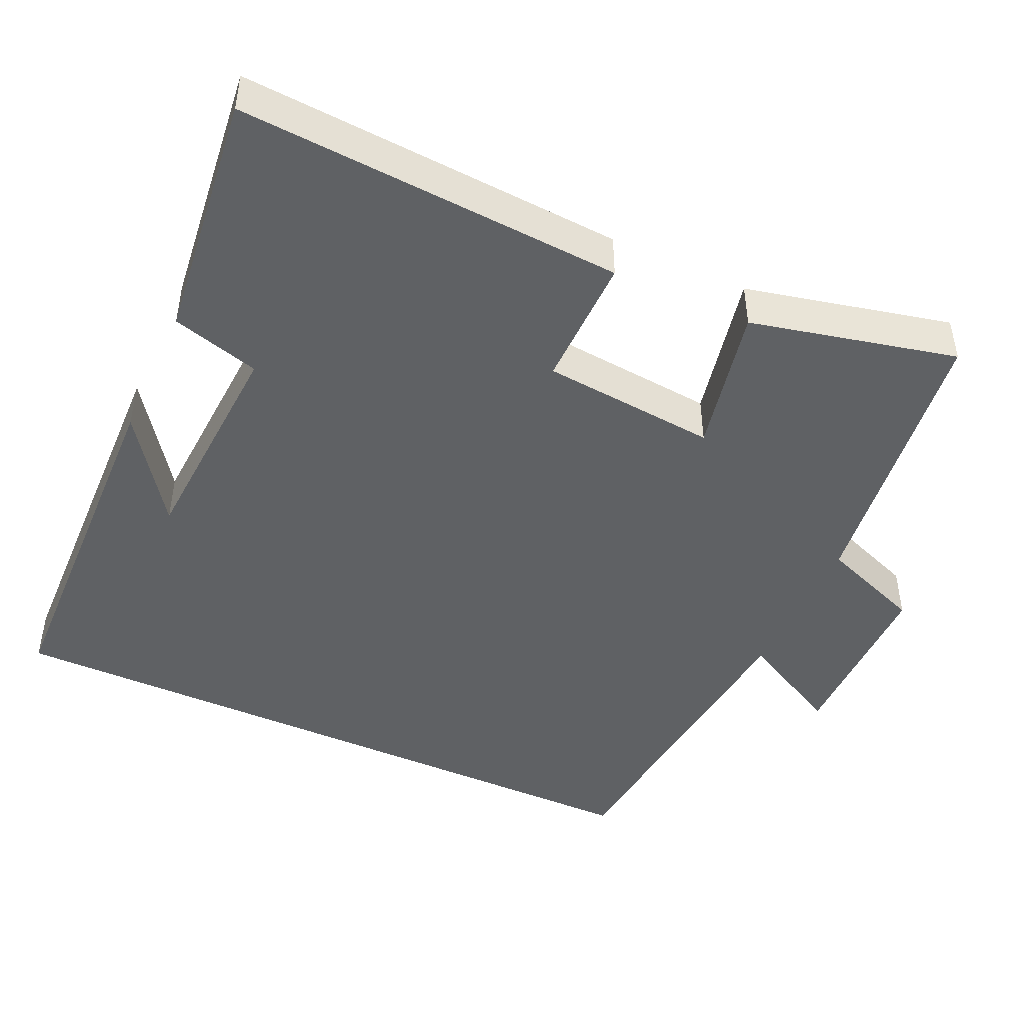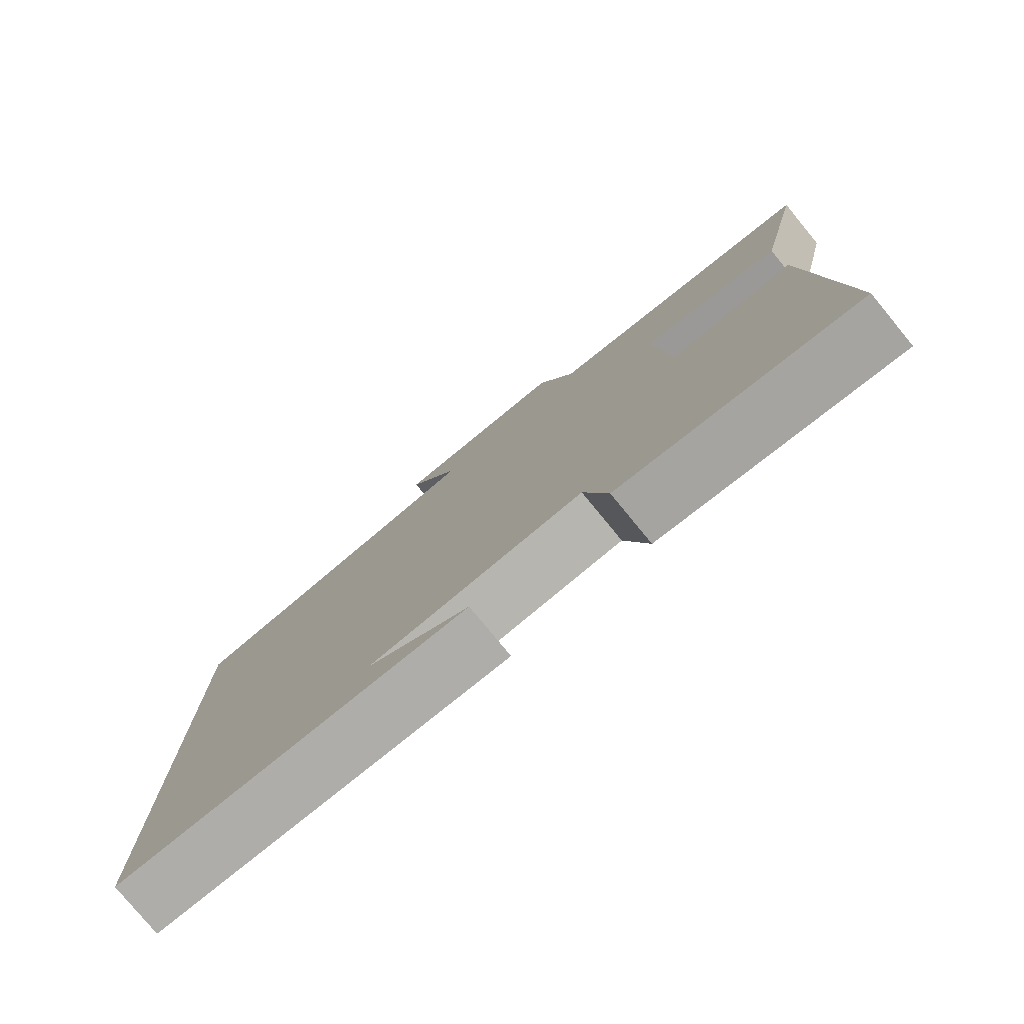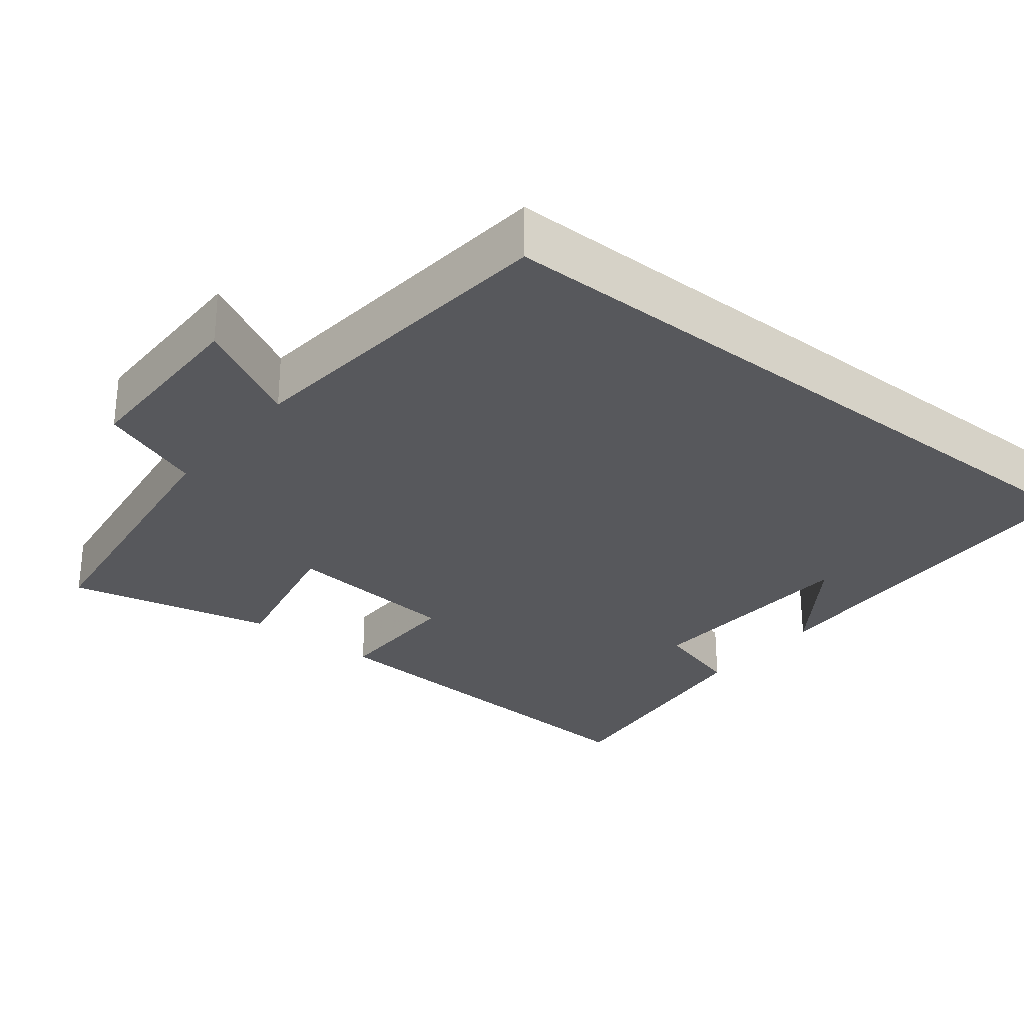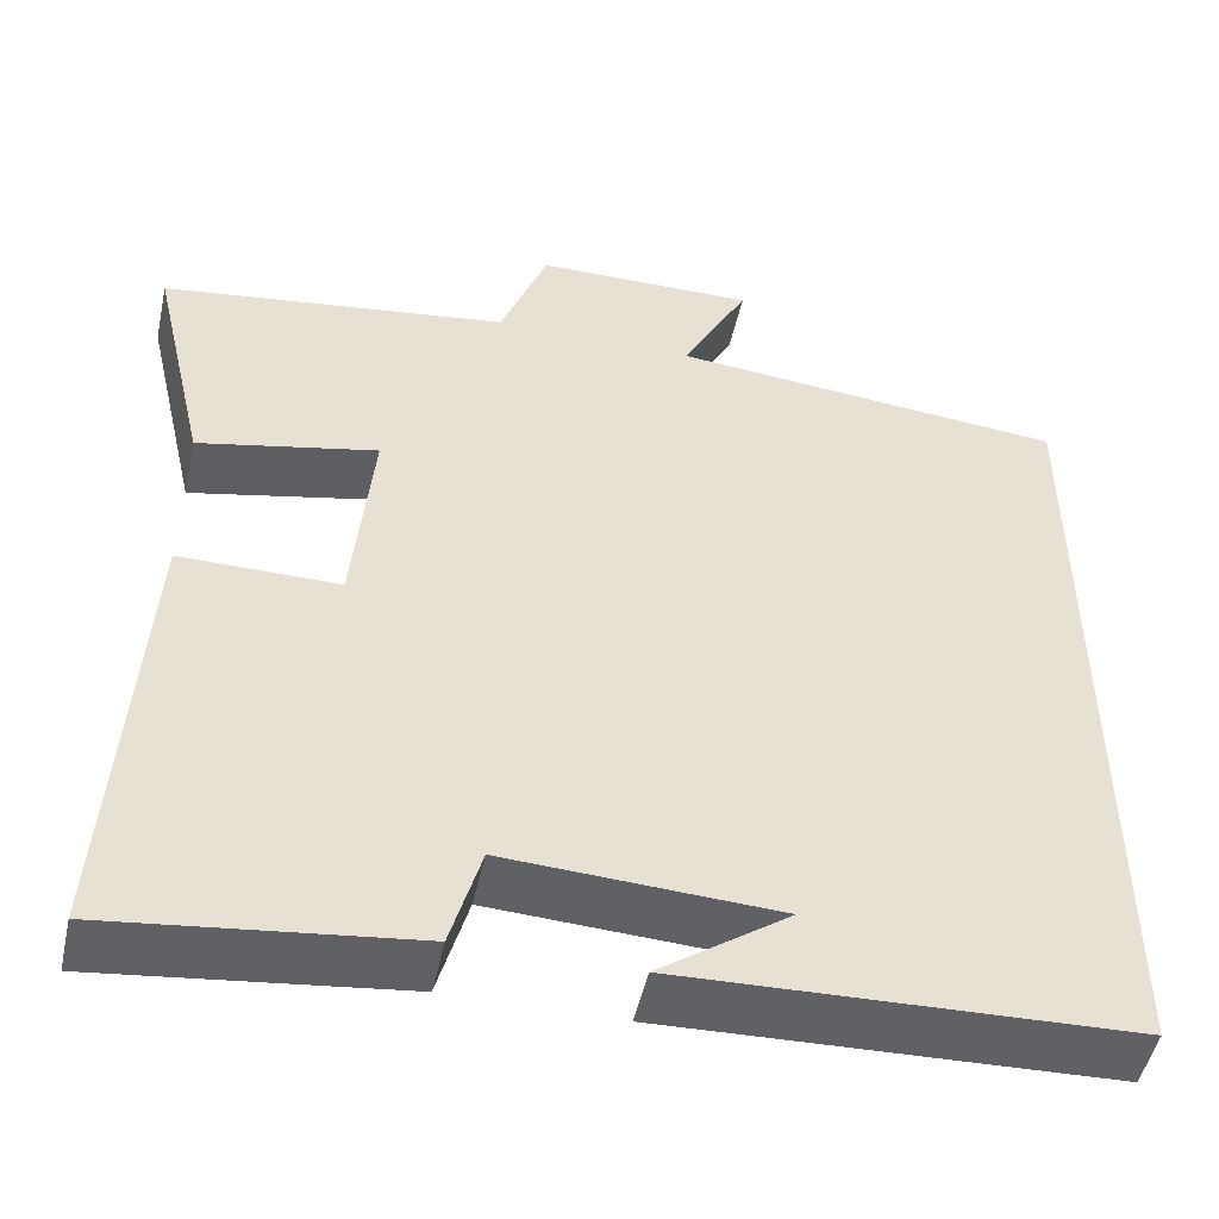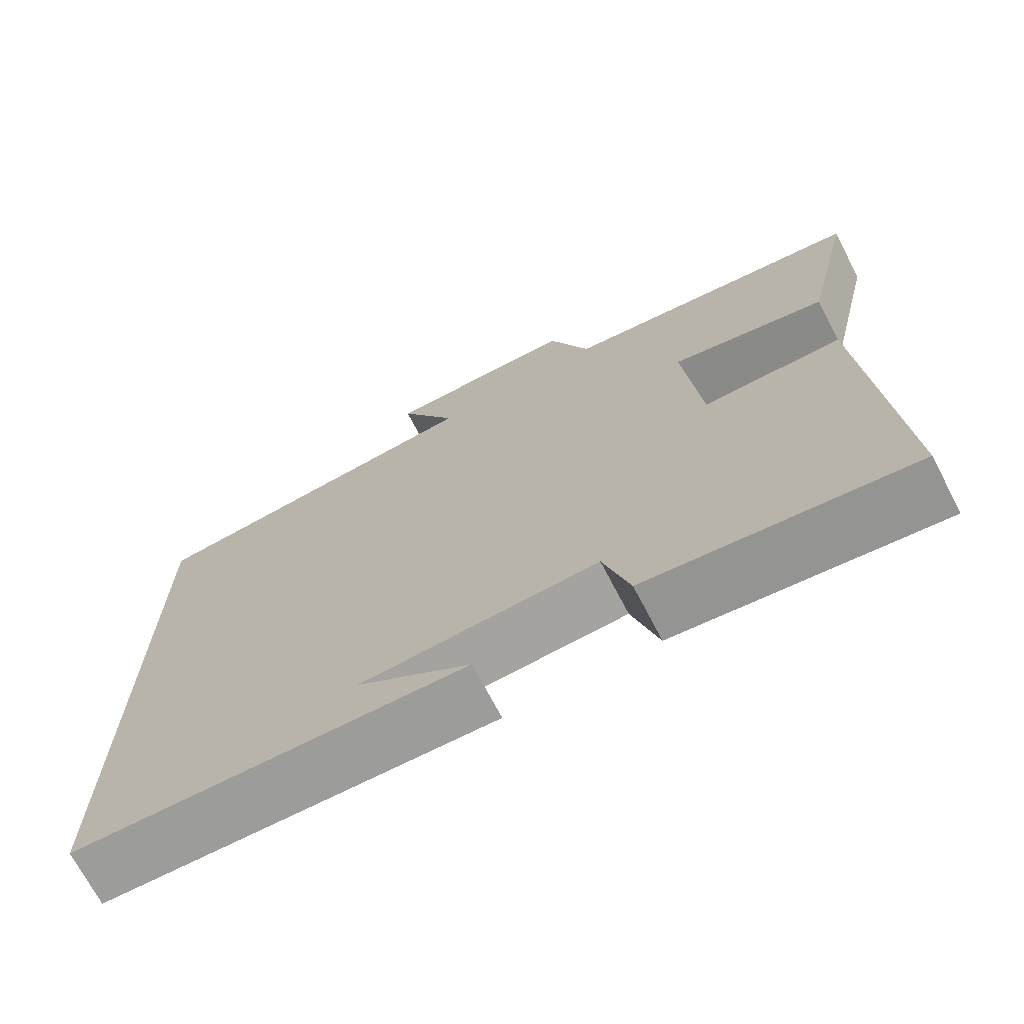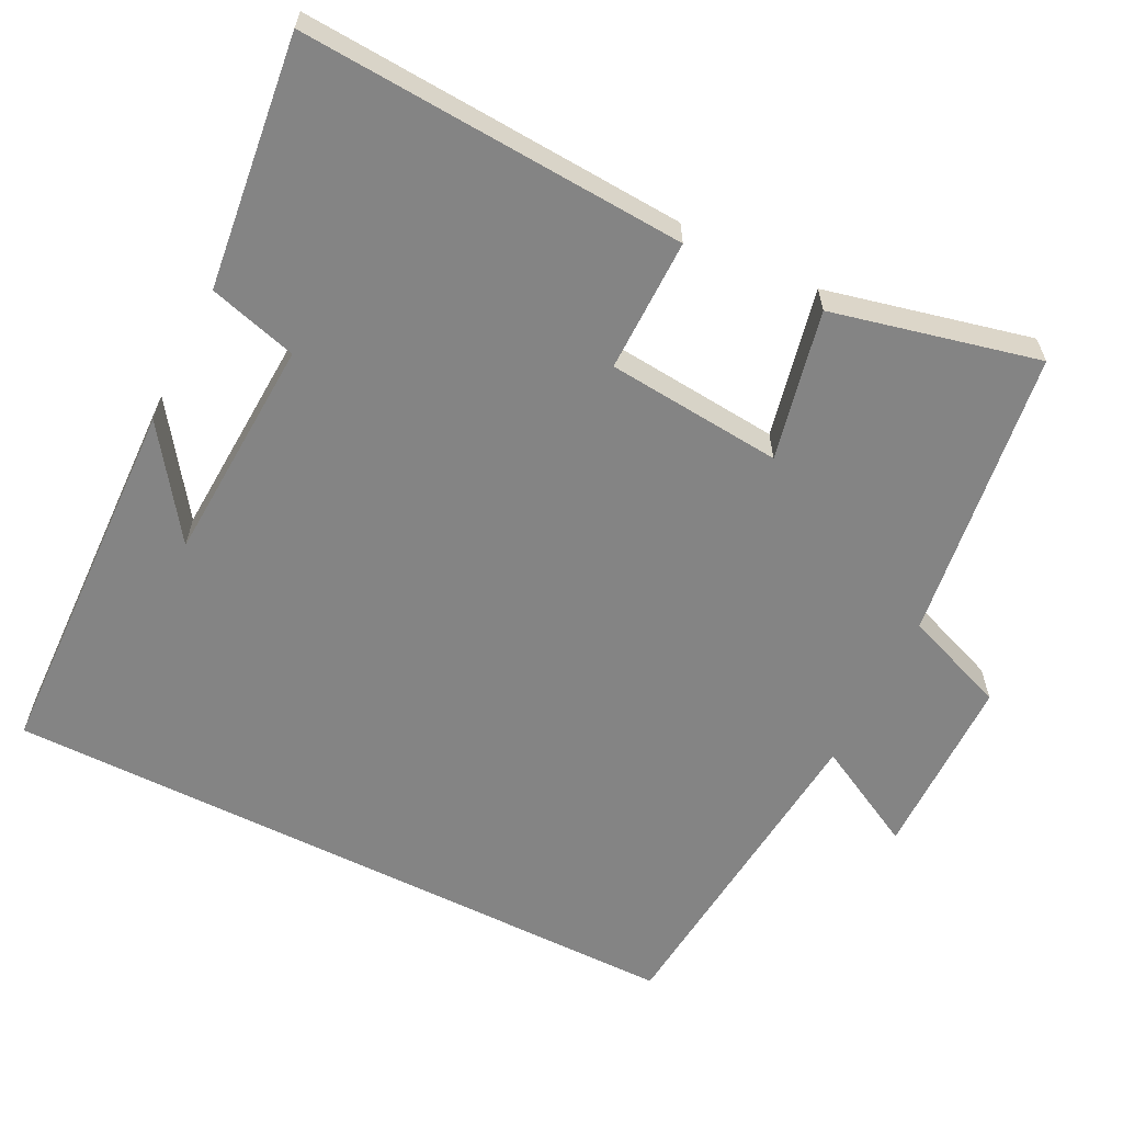
<metadata>
{"format":"obj","ext":"obj","renderer":"f3d","projection":"perspective","resolution":1024,"background":"white","views":[{"elev":-45.7,"azim":-114.7,"up":"+Y"},{"elev":-78.7,"azim":-140.6,"up":"+Z"},{"elev":-28.8,"azim":51.4,"up":"+Y"},{"elev":-49.6,"azim":-12.4,"up":"+Z"},{"elev":-71.1,"azim":-152.4,"up":"+Z"},{"elev":-61.3,"azim":-116.6,"up":"+Y"}]}
</metadata>
<code>
v 0.5 0.07 0.457
v 0.5 0.07 -0.483
v -0.002 0.07 -0.5
v 0.144 0.07 -0.397
v -0.16 0.07 -0.381
v -0.194 0.07 -0.5
v -0.532 0.07 -0.54
v -0.5 0.07 -0.022
v -0.321 0.07 -0.023
v -0.299 0.07 0.213
v -0.5 0.07 0.17
v -0.564 0.07 0.447
v -0.172 0.07 0.5
v -0.119 0.07 0.639
v 0.129 0.07 0.641
v 0.054 0.07 0.5
v 0.5 0 0.457
v 0.5 0 -0.483
v -0.002 0 -0.5
v 0.144 0 -0.397
v -0.16 0 -0.381
v -0.194 0 -0.5
v -0.532 0 -0.54
v -0.5 0 -0.022
v -0.321 0 -0.023
v -0.299 0 0.213
v -0.5 0 0.17
v -0.564 0 0.447
v -0.172 0 0.5
v -0.119 0 0.639
v 0.129 0 0.641
v 0.054 0 0.5
f 13 14 15 16
f 10 11 12 13
f 9 10 13 16
f 6 7 8 9
f 5 6 9 16
f 4 5 16 1
f 2 3 4
f 1 2 4
f 32 31 30 29
f 29 28 27 26
f 32 29 26 25
f 25 24 23 22
f 32 25 22 21
f 17 32 21 20
f 20 19 18
f 20 18 17
f 1 17 18 2
f 2 18 19 3
f 3 19 20 4
f 4 20 21 5
f 5 21 22 6
f 6 22 23 7
f 7 23 24 8
f 8 24 25 9
f 9 25 26 10
f 10 26 27 11
f 11 27 28 12
f 12 28 29 13
f 13 29 30 14
f 14 30 31 15
f 15 31 32 16
f 16 32 17 1

</code>
